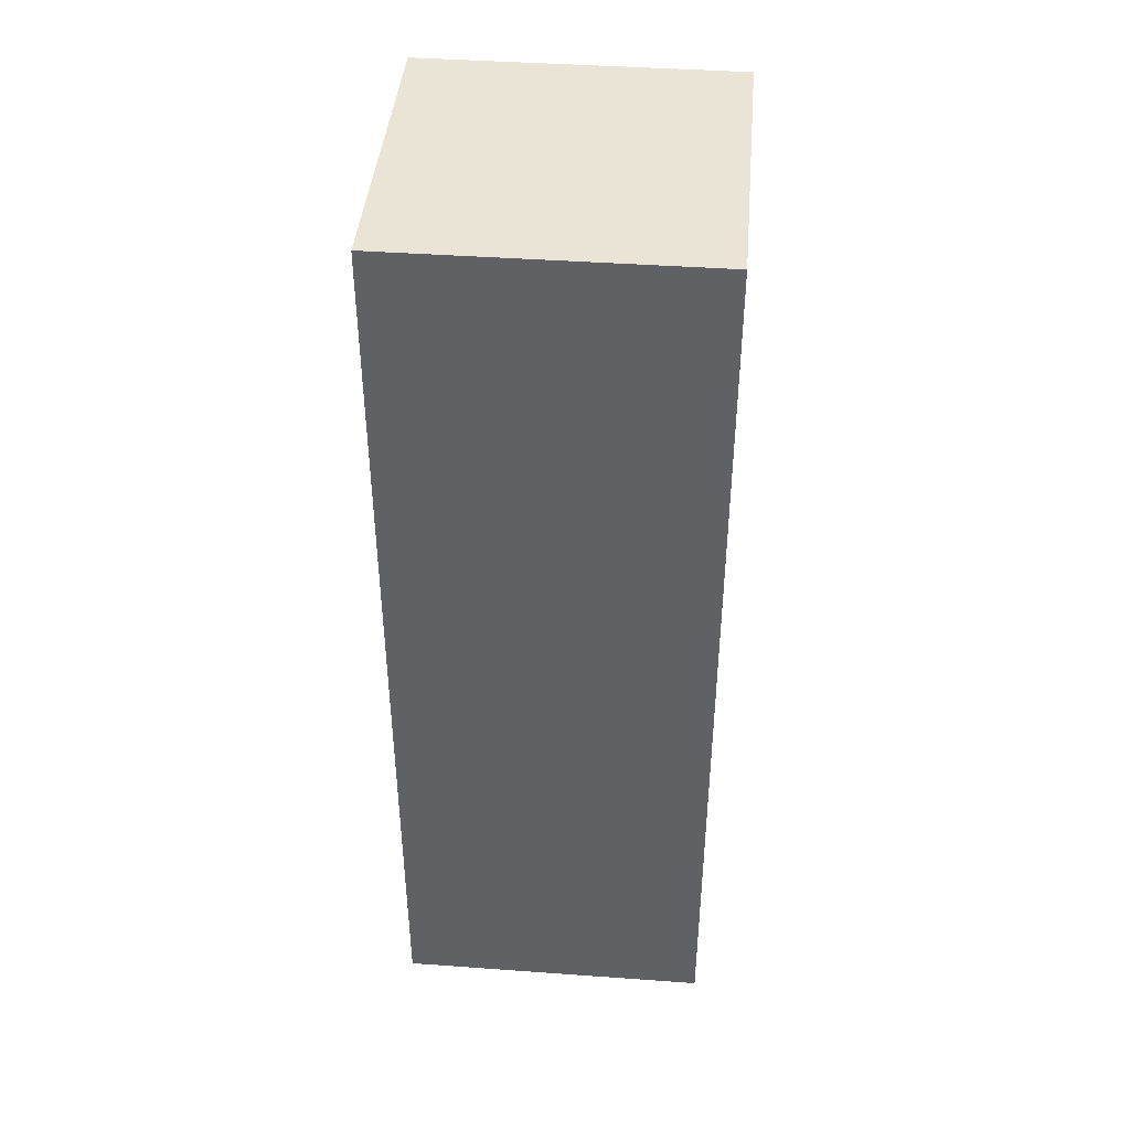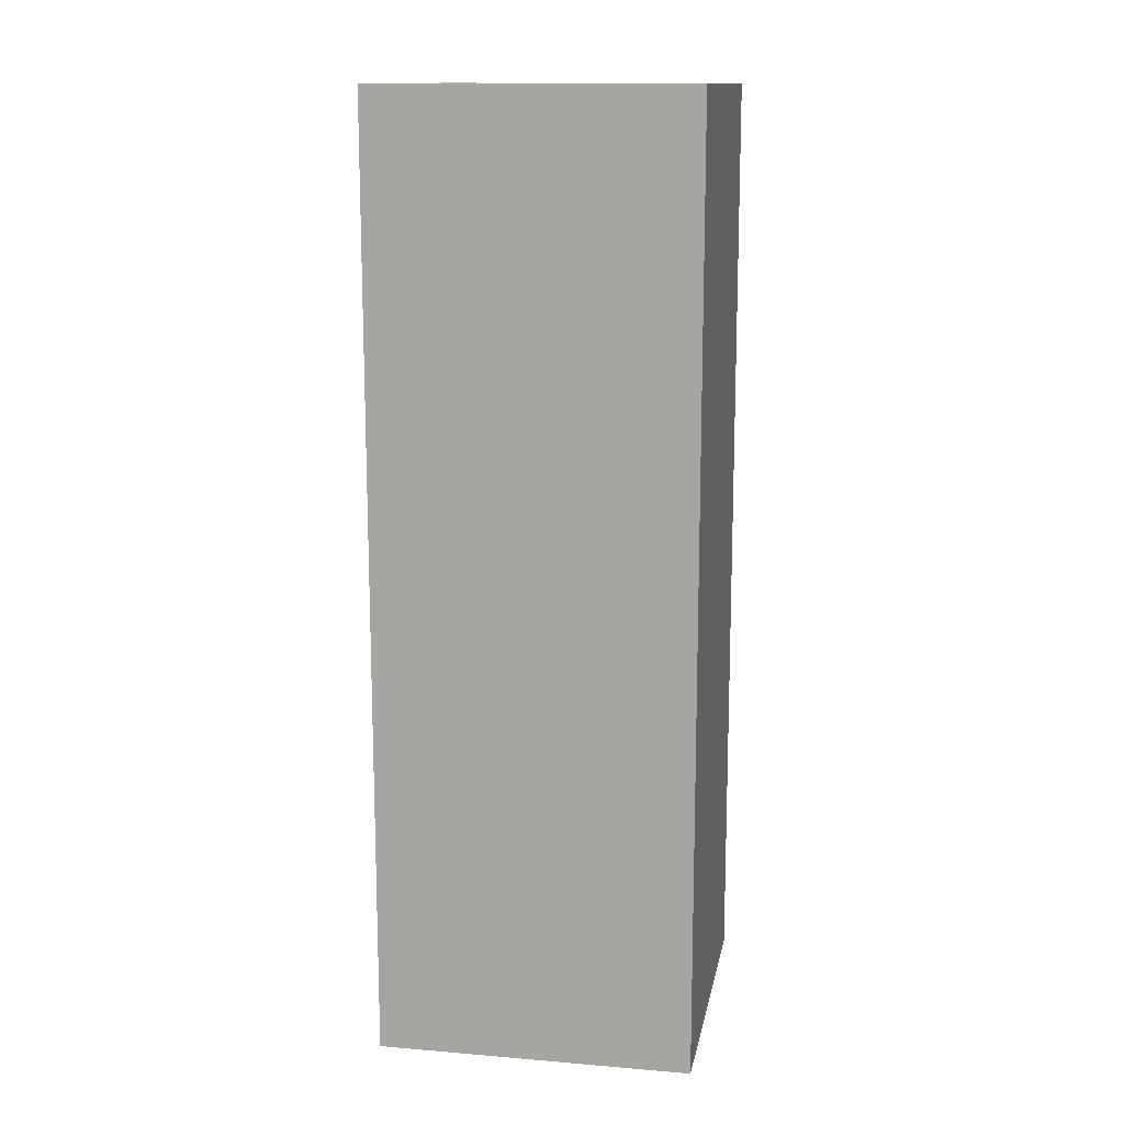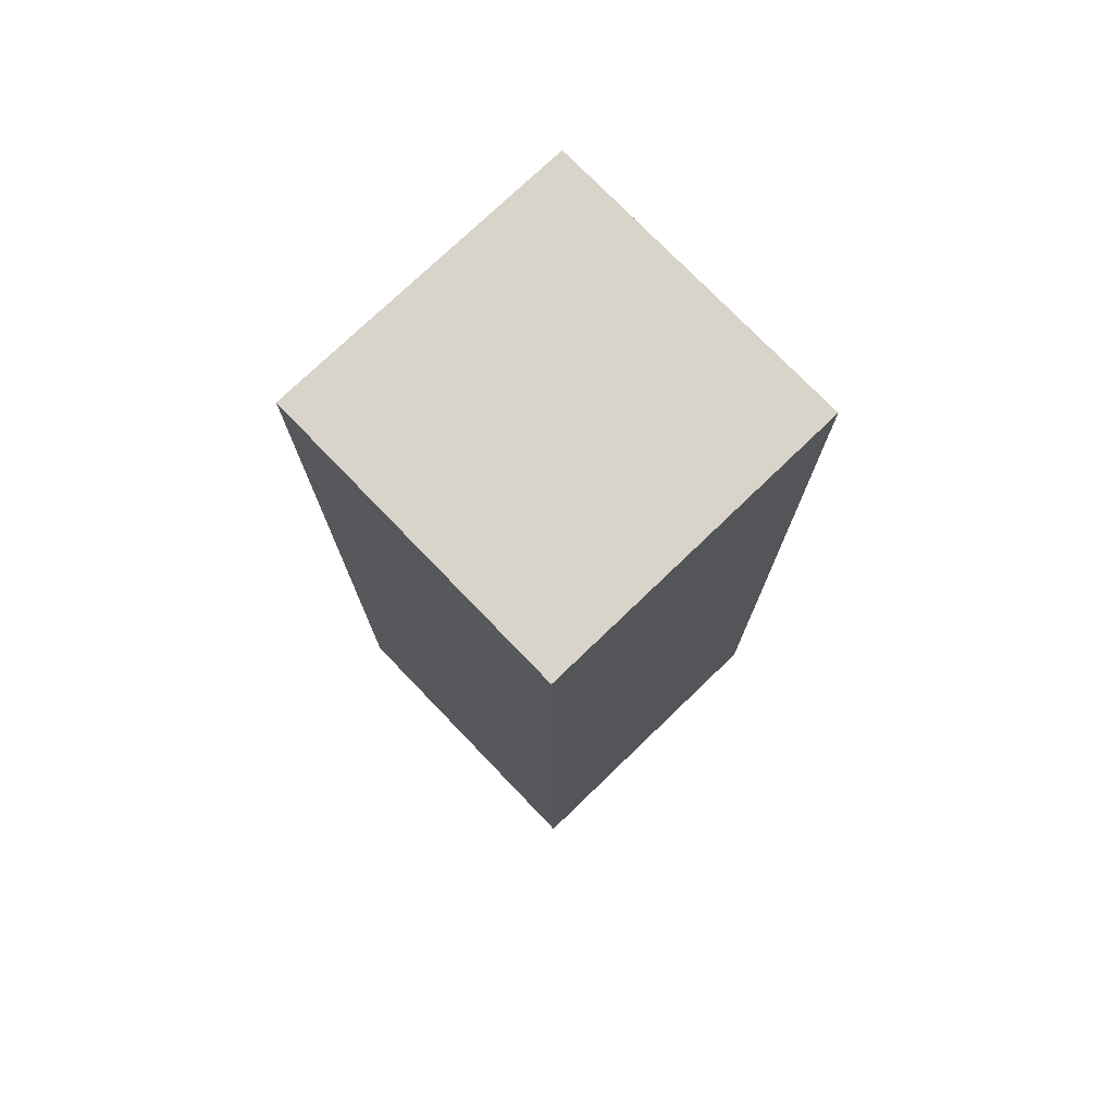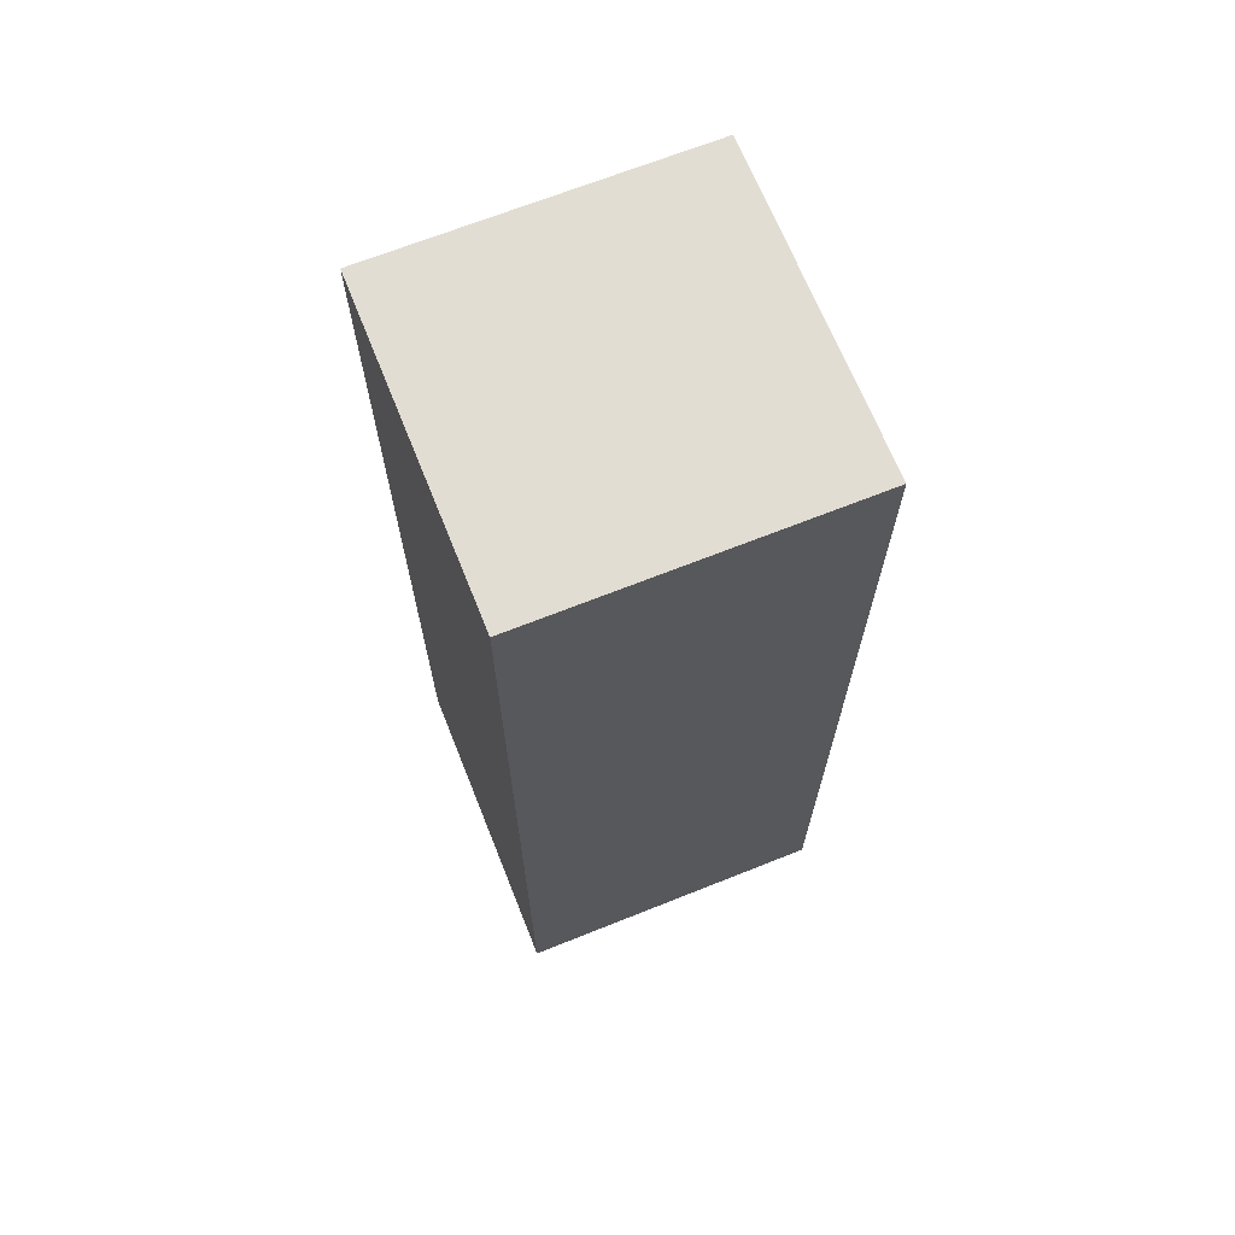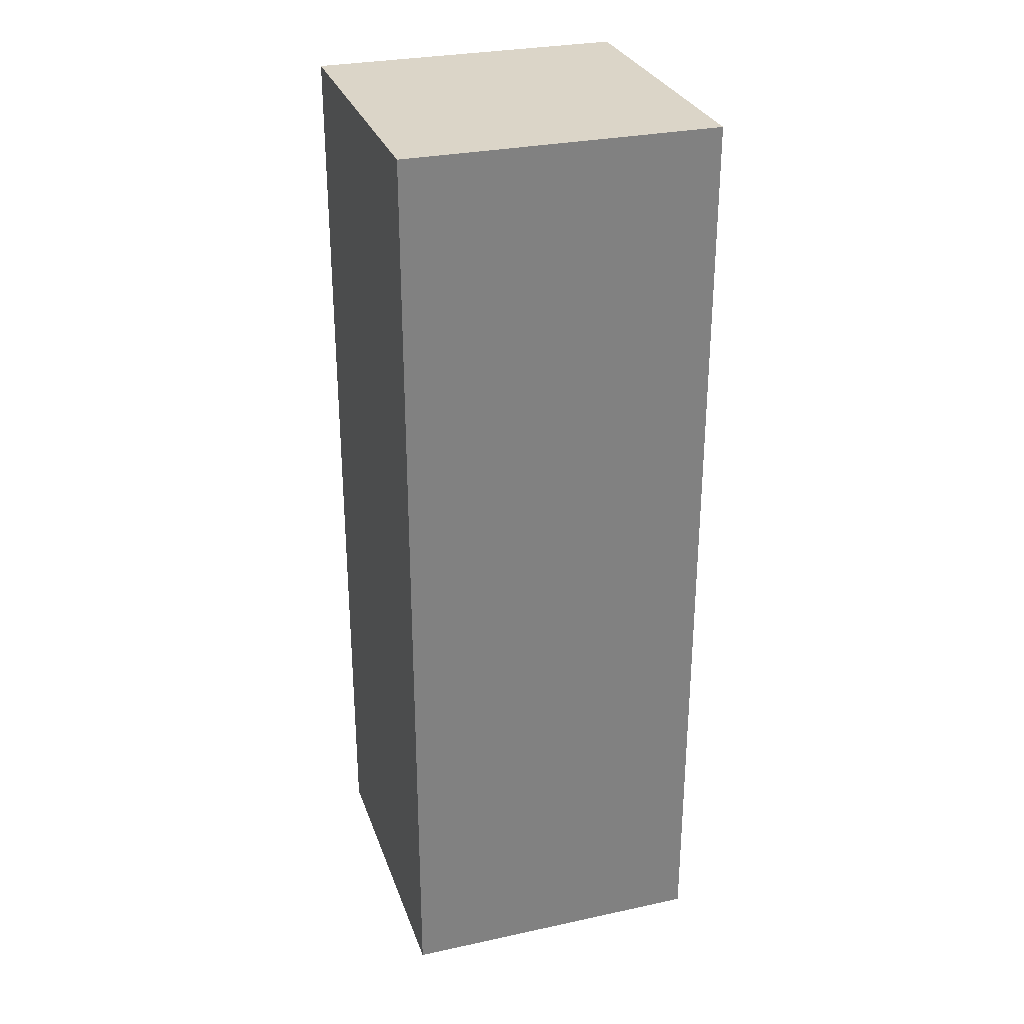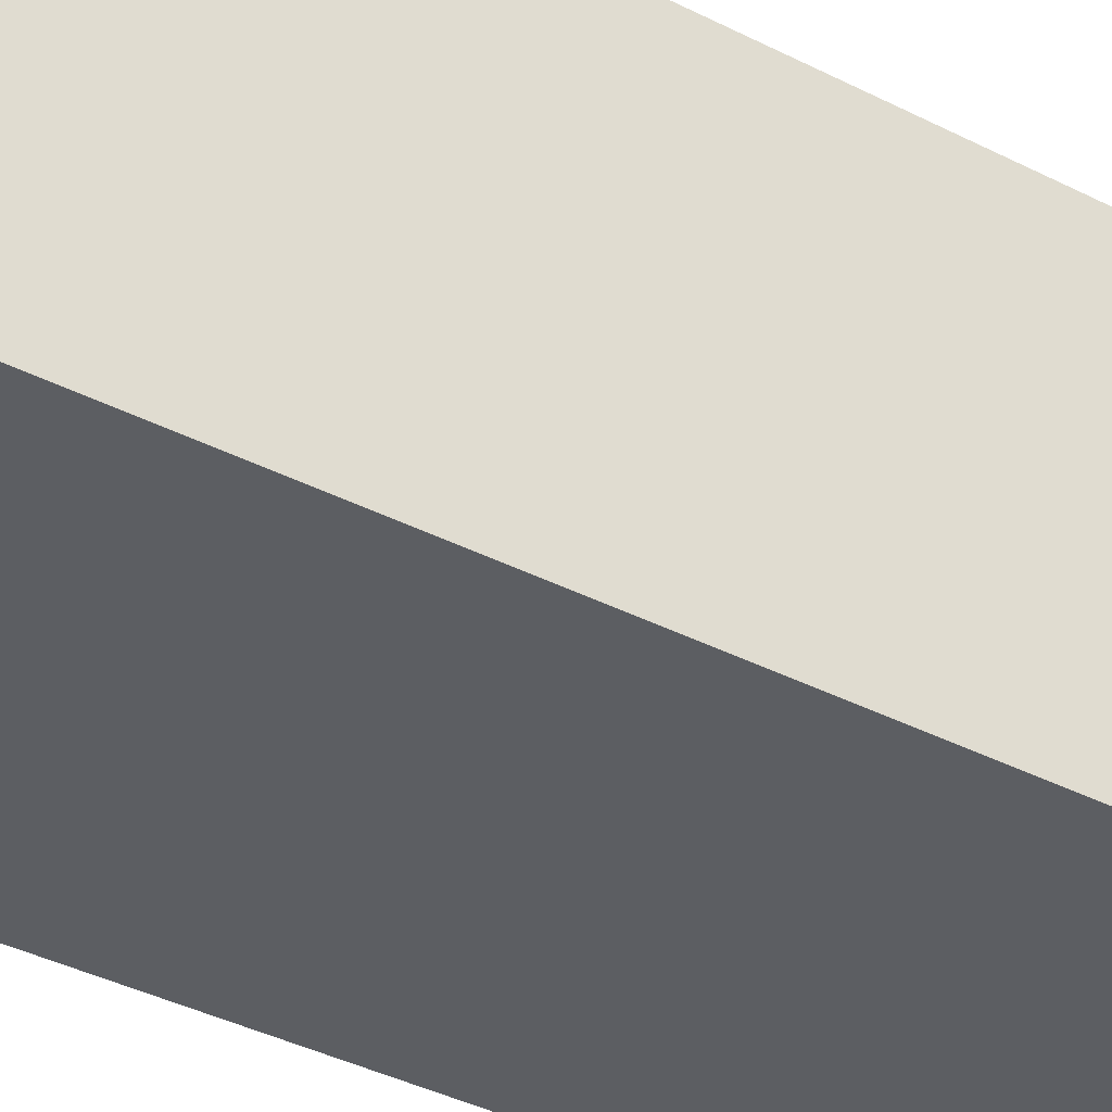
<metadata>
{"format":"obj","ext":"obj","renderer":"f3d","projection":"perspective","resolution":1024,"background":"white","views":[{"elev":42.6,"azim":4.9,"up":"+Y"},{"elev":13.7,"azim":-169.5,"up":"+Y"},{"elev":75.5,"azim":-133.9,"up":"+Y"},{"elev":68.1,"azim":-21.8,"up":"+Y"},{"elev":29.5,"azim":-107.6,"up":"+Y"},{"elev":-37.5,"azim":-123.5,"up":"+Z"}]}
</metadata>
<code>
o
v -0.6 1.7 -0.7
v -0.6 1.7 -0.8
v -0.6 2 -0.7
v -0.6 2 -0.8
v -0.5 1.7 -0.7
v -0.5 1.7 -0.8
v -0.5 2 -0.7
v -0.5 2 -0.8
v -0.6 1.7 -0.7
v -0.6 2 -0.7
v -0.5 1.7 -0.7
v -0.5 2 -0.7
v -0.6 1.7 -0.8
v -0.6 2 -0.8
v -0.5 1.7 -0.8
v -0.5 2 -0.8
v -0.6 1.7 -0.7
v -0.5 1.7 -0.7
v -0.6 1.7 -0.8
v -0.5 1.7 -0.8
v -0.6 2 -0.7
v -0.5 2 -0.7
v -0.6 2 -0.8
v -0.5 2 -0.8
f 3 2 1
f 4 2 3
f 5 6 7
f 7 6 8
f 11 10 9
f 12 10 11
f 13 14 15
f 15 14 16
f 19 18 17
f 20 18 19
f 21 22 23
f 23 22 24

</code>
